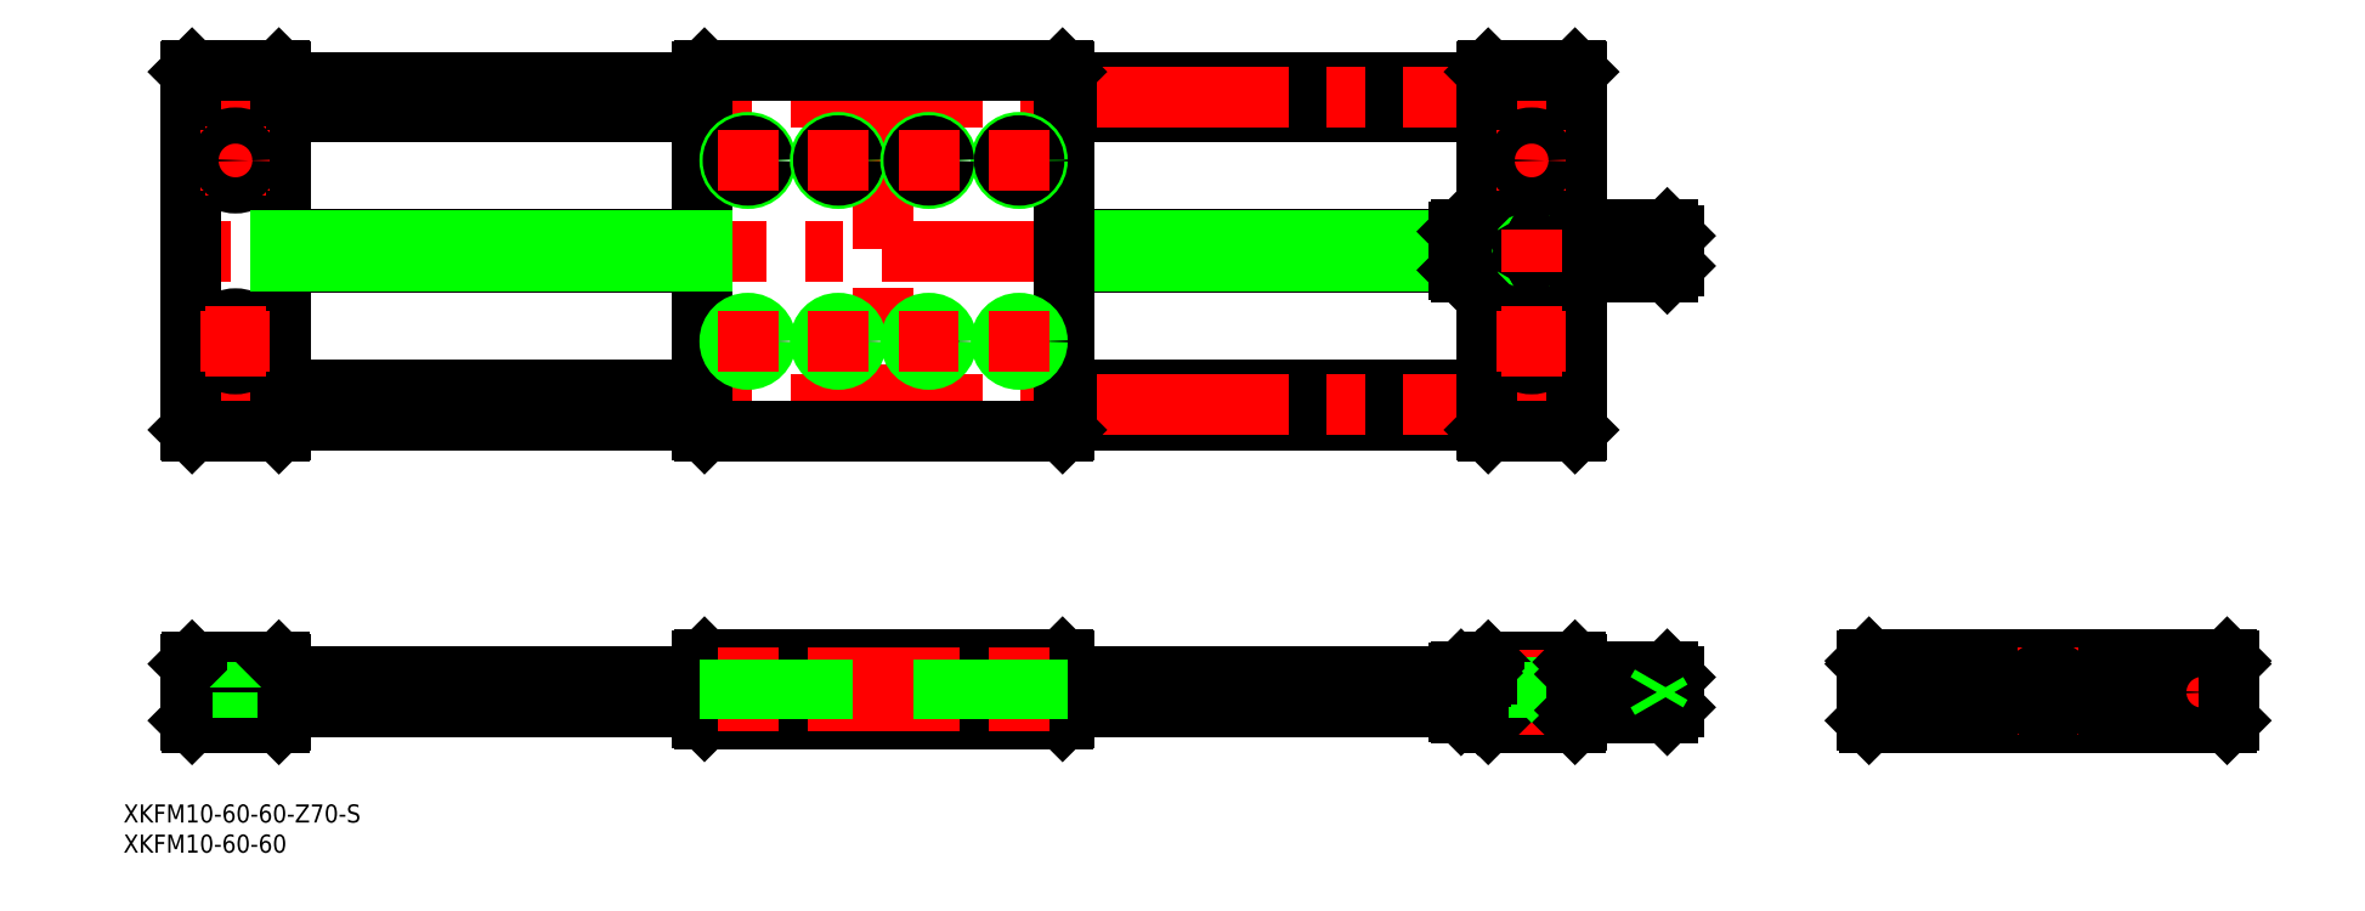
<metadata>
{"format":"dxf","ext":"dxf","renderer":"ezdxf+matplotlib","layout":"modelspace","background":"white","min_lineweight":24,"dpi":150}
</metadata>
<code>
0
SECTION
2
ENTITIES
0
TEXT
8
0
10
-319.3
20
-21.61
30
0
40
3
1
XKFM10-60-60-Z70-S
0
TEXT
8
0
10
-319.3
20
-26.61
30
0
40
3
1
XKFM10-60-60
0
LINE
8
CENTER
10
-60.17
20
0
30
0
11
-310.2
21
0
31
0
0
LINE
8
0
10
-163.2
20
71.21
30
0
11
-97.67
21
71.21
31
0
0
LINE
8
0
10
-163.2
20
75.21
30
0
11
-97.67
21
75.21
31
0
0
LINE
8
0
10
-93.17
20
-2.5
30
0
11
-163.2
21
-2.5
31
0
0
LINE
8
0
10
-163.2
20
2.5
30
0
11
-93.17
21
2.5
31
0
0
LINE
8
0
10
-163.2
20
45.21
30
0
11
-93.17
21
45.21
31
0
0
LINE
8
0
10
-163.2
20
50.21
30
0
11
-93.17
21
50.21
31
0
0
LINE
8
0
10
-163.2
20
96.21
30
0
11
-93.17
21
96.21
31
0
0
LINE
8
0
10
-163.2
20
101.2
30
0
11
-93.17
21
101.2
31
0
0
LINE
8
CENTER
10
-310.2
20
98.71
30
0
11
-76.17
21
98.71
31
0
0
LINE
8
CENTER
10
-60.17
20
73.21
30
0
11
-310.2
21
73.21
31
0
0
LINE
8
CENTER
10
-310.2
20
47.71
30
0
11
-76.17
21
47.71
31
0
0
LINE
8
0
10
-293.2
20
-2.5
30
0
11
-223.2
21
-2.5
31
0
0
LINE
8
0
10
-223.2
20
2.5
30
0
11
-293.2
21
2.5
31
0
0
LINE
8
CENTER
10
-300.7
20
7
30
0
11
-300.7
21
-7
31
0
0
LINE
8
0
10
-298.4
20
0.8
30
0
11
-298.4
21
-5
31
0
0
LINE
8
0
10
-302.9
20
0.8
30
0
11
-302.9
21
-5
31
0
0
LINE
8
0
10
-308.2
20
4.7
30
0
11
-308.2
21
-4.7
31
0
0
LINE
8
0
10
-293.2
20
4.7
30
0
11
-293.2
21
-4.7
31
0
0
LINE
8
0
10
-307.9
20
-5
30
0
11
-293.5
21
-5
31
0
0
LINE
8
0
10
-307.9
20
-5
30
0
11
-308.2
21
-4.7
31
0
0
LINE
8
0
10
-293.5
20
-5
30
0
11
-293.2
21
-4.7
31
0
0
LINE
8
0
10
-304.4
20
0.8
30
0
11
-296.9
21
0.8
31
0
0
LINE
8
0
10
-293.5
20
5
30
0
11
-307.9
21
5
31
0
0
LINE
8
0
10
-304.4
20
5
30
0
11
-304.4
21
0.8
31
0
0
LINE
8
0
10
-308.2
20
4.7
30
0
11
-307.9
21
5
31
0
0
LINE
8
0
10
-296.9
20
0.8
30
0
11
-296.9
21
5
31
0
0
LINE
8
0
10
-293.5
20
5
30
0
11
-293.2
21
4.7
31
0
0
LINE
8
0
10
-163.5
20
5.5
30
0
11
-222.9
21
5.5
31
0
0
LINE
8
0
10
-222.9
20
-4.5
30
0
11
-163.5
21
-4.5
31
0
0
LINE
8
0
10
-223.2
20
5.2
30
0
11
-223.2
21
-4.2
31
0
0
LINE
8
0
10
-222.9
20
-4.5
30
0
11
-223.2
21
-4.2
31
0
0
LINE
8
0
10
-223.2
20
5.2
30
0
11
-222.9
21
5.5
31
0
0
LINE
8
0
10
-163.2
20
-4.2
30
0
11
-163.2
21
5.2
31
0
0
LINE
8
0
10
-163.5
20
-4.5
30
0
11
-163.2
21
-4.2
31
0
0
LINE
8
0
10
-163.5
20
5.5
30
0
11
-163.2
21
5.2
31
0
0
LINE
8
0
10
-97.67
20
71.59
30
0
11
-163.2
21
71.59
31
0
0
LINE
8
0
10
-97.67
20
74.83
30
0
11
-163.2
21
74.83
31
0
0
LINE
8
0
10
-223.2
20
71.21
30
0
11
-293.2
21
71.21
31
0
0
LINE
8
0
10
-223.2
20
75.21
30
0
11
-293.2
21
75.21
31
0
0
LINE
8
0
10
-223.2
20
101.2
30
0
11
-293.2
21
101.2
31
0
0
LINE
8
0
10
-223.2
20
96.21
30
0
11
-293.2
21
96.21
31
0
0
LINE
8
0
10
-223.2
20
45.21
30
0
11
-293.2
21
45.21
31
0
0
LINE
8
0
10
-223.2
20
50.21
30
0
11
-293.2
21
50.21
31
0
0
LINE
8
0
10
-308.2
20
102.9
30
0
11
-308.2
21
43.51
31
0
0
LINE
8
0
10
-293.2
20
102.9
30
0
11
-293.2
21
43.51
31
0
0
CIRCLE
8
0
10
-300.7
20
58.21
30
0
40
2.25
0
CIRCLE
8
0
10
-300.7
20
58.21
30
0
40
3.75
0
LINE
8
CENTER
10
-300.7
20
63.96
30
0
11
-300.7
21
52.46
31
0
0
LINE
8
0
10
-307.9
20
43.21
30
0
11
-293.5
21
43.21
31
0
0
LINE
8
0
10
-307.9
20
43.21
30
0
11
-308.2
21
43.51
31
0
0
LINE
8
0
10
-293.5
20
43.21
30
0
11
-293.2
21
43.51
31
0
0
LINE
8
CENTER
10
-294.9
20
58.21
30
0
11
-306.4
21
58.21
31
0
0
CIRCLE
8
0
10
-300.7
20
88.21
30
0
40
3.75
0
LINE
8
CENTER
10
-300.7
20
93.96
30
0
11
-300.7
21
82.46
31
0
0
LINE
8
CENTER
10
-294.9
20
88.21
30
0
11
-306.4
21
88.21
31
0
0
CIRCLE
8
0
10
-300.7
20
88.21
30
0
40
2.25
0
LINE
8
0
10
-307.9
20
103.2
30
0
11
-293.5
21
103.2
31
0
0
LINE
8
0
10
-307.9
20
103.2
30
0
11
-308.2
21
102.9
31
0
0
LINE
8
0
10
-293.5
20
103.2
30
0
11
-293.2
21
102.9
31
0
0
LINE
8
CENTER
10
-193.2
20
105.2
30
0
11
-193.2
21
41.21
31
0
0
LINE
8
0
10
-163.2
20
43.51
30
0
11
-163.2
21
102.9
31
0
0
LINE
8
0
10
-223.2
20
102.9
30
0
11
-223.2
21
43.51
31
0
0
LINE
8
0
10
-222.9
20
43.21
30
0
11
-163.5
21
43.21
31
0
0
LINE
8
0
10
-222.9
20
43.21
30
0
11
-223.2
21
43.51
31
0
0
LINE
8
0
10
-163.5
20
43.21
30
0
11
-163.2
21
43.51
31
0
0
LINE
8
0
10
-163.5
20
103.2
30
0
11
-222.9
21
103.2
31
0
0
LINE
8
0
10
-223.2
20
102.9
30
0
11
-222.9
21
103.2
31
0
0
LINE
8
0
10
-163.5
20
103.2
30
0
11
-163.2
21
102.9
31
0
0
LINE
8
CENTER
10
-32
20
0
30
0
11
32
21
0
31
0
0
LINE
8
0
10
-97.37
20
-3.5
30
0
11
-94.47
21
-3.5
31
0
0
LINE
8
0
10
-97.37
20
3.5
30
0
11
-94.47
21
3.5
31
0
0
LINE
8
0
10
-97.37
20
-3.5
30
0
11
-97.67
21
-3.2
31
0
0
LINE
8
0
10
-97.67
20
-2.5
30
0
11
-97.67
21
-3.2
31
0
0
LINE
8
0
10
-97.67
20
3.2
30
0
11
-97.37
21
3.5
31
0
0
LINE
8
0
10
-97.67
20
3.2
30
0
11
-97.67
21
2.5
31
0
0
LINE
8
0
10
-92.87
20
5
30
0
11
-78.47
21
5
31
0
0
LINE
8
0
10
-92.87
20
-5
30
0
11
-78.47
21
-5
31
0
0
LINE
8
CENTER
10
-85.67
20
7
30
0
11
-85.67
21
-7
31
0
0
LINE
8
0
10
-83.42
20
0.8
30
0
11
-83.42
21
-5
31
0
0
LINE
8
0
10
-87.92
20
0.8
30
0
11
-87.92
21
-5
31
0
0
LINE
8
0
10
-93.17
20
4.7
30
0
11
-93.17
21
-4.7
31
0
0
LINE
8
0
10
-94.47
20
-3.5
30
0
11
-94.17
21
-3.2
31
0
0
LINE
8
0
10
-94.17
20
-2.5
30
0
11
-94.17
21
-3.2
31
0
0
LINE
8
0
10
-94.17
20
-3
30
0
11
-93.17
21
-3
31
0
0
LINE
8
0
10
-92.87
20
-5
30
0
11
-93.17
21
-4.7
31
0
0
LINE
8
0
10
-89.42
20
0.8
30
0
11
-81.92
21
0.8
31
0
0
LINE
8
0
10
-89.42
20
5
30
0
11
-89.42
21
0.8
31
0
0
LINE
8
0
10
-93.17
20
4.7
30
0
11
-92.87
21
5
31
0
0
LINE
8
0
10
-94.47
20
3.5
30
0
11
-94.17
21
3.2
31
0
0
LINE
8
0
10
-94.17
20
3.2
30
0
11
-94.17
21
2.5
31
0
0
LINE
8
0
10
-94.17
20
3
30
0
11
-93.17
21
3
31
0
0
LINE
8
0
10
-81.92
20
0.8
30
0
11
-81.92
21
5
31
0
0
LINE
8
0
10
-78.17
20
4.7
30
0
11
-78.17
21
-4.7
31
0
0
LINE
8
CENTER
10
-25.5
20
4.5
30
0
11
-25.5
21
-4.5
31
0
0
CIRCLE
8
0
10
-25.5
20
0
30
0
40
2.5
0
CIRCLE
8
0
10
-25.5
20
0
30
0
40
2.5
0
LINE
8
0
10
-30
20
4.7
30
0
11
-30
21
-4.7
31
0
0
LINE
8
0
10
-30
20
5.2
30
0
11
-30
21
-4.5
31
0
0
LINE
8
0
10
-29.7
20
-5
30
0
11
-30
21
-4.7
31
0
0
LINE
8
0
10
-29.7
20
5
30
0
11
-30
21
4.7
31
0
0
LINE
8
0
10
-29.7
20
5.5
30
0
11
-30
21
5.2
31
0
0
LINE
8
0
10
-29.7
20
-5
30
0
11
29.7
21
-5
31
0
0
LINE
8
0
10
-29.7
20
5
30
0
11
29.7
21
5
31
0
0
LINE
8
0
10
-29.7
20
5.5
30
0
11
29.7
21
5.5
31
0
0
LINE
8
CENTER
10
25.5
20
4.5
30
0
11
25.5
21
-4.5
31
0
0
CIRCLE
8
0
10
25.5
20
0
30
0
40
2.5
0
LINE
8
0
10
30
20
4.7
30
0
11
30
21
-4.7
31
0
0
LINE
8
0
10
30
20
5.2
30
0
11
30
21
-4.5
31
0
0
LINE
8
0
10
29.7
20
-5
30
0
11
30
21
-4.7
31
0
0
LINE
8
0
10
29.7
20
5
30
0
11
30
21
4.7
31
0
0
LINE
8
0
10
29.7
20
5.5
30
0
11
30
21
5.2
31
0
0
LINE
8
0
10
-97.37
20
69.71
30
0
11
-94.47
21
69.71
31
0
0
LINE
8
0
10
-97.37
20
76.71
30
0
11
-94.47
21
76.71
31
0
0
LINE
8
0
10
-97.67
20
76.41
30
0
11
-97.67
21
70.01
31
0
0
LINE
8
0
10
-97.67
20
70.01
30
0
11
-97.37
21
69.71
31
0
0
LINE
8
0
10
-97.67
20
76.41
30
0
11
-97.37
21
76.71
31
0
0
LINE
8
0
10
-78.17
20
102.9
30
0
11
-78.17
21
43.51
31
0
0
LINE
8
0
10
-93.17
20
102.9
30
0
11
-93.17
21
43.51
31
0
0
CIRCLE
8
0
10
-85.67
20
58.21
30
0
40
2.25
0
CIRCLE
8
0
10
-85.67
20
58.21
30
0
40
3.75
0
LINE
8
CENTER
10
-85.67
20
93.96
30
0
11
-85.67
21
82.46
31
0
0
LINE
8
0
10
-78.47
20
43.21
30
0
11
-92.87
21
43.21
31
0
0
LINE
8
0
10
-92.87
20
43.21
30
0
11
-93.17
21
43.51
31
0
0
LINE
8
0
10
-78.47
20
43.21
30
0
11
-78.17
21
43.51
31
0
0
LINE
8
CENTER
10
-79.92
20
58.21
30
0
11
-91.42
21
58.21
31
0
0
LINE
8
0
10
-94.17
20
76.41
30
0
11
-94.17
21
70.01
31
0
0
LINE
8
0
10
-94.47
20
69.71
30
0
11
-94.17
21
70.01
31
0
0
LINE
8
0
10
-94.17
20
70.21
30
0
11
-93.17
21
70.21
31
0
0
LINE
8
0
10
-94.47
20
76.71
30
0
11
-94.17
21
76.41
31
0
0
LINE
8
0
10
-94.17
20
76.21
30
0
11
-93.17
21
76.21
31
0
0
LINE
8
0
10
-84.92
20
72.78
30
0
11
-84.92
21
73.65
31
0
0
LINE
8
0
10
-86.42
20
73.65
30
0
11
-86.42
21
72.78
31
0
0
CIRCLE
8
0
10
-85.67
20
73.21
30
0
40
1.23
0
CIRCLE
8
0
10
-85.67
20
73.21
30
0
40
1.5
0
LINE
8
0
10
-85.67
20
72.35
30
0
11
-84.92
21
72.78
31
0
0
LINE
8
0
10
-86.42
20
72.78
30
0
11
-85.67
21
72.35
31
0
0
LINE
8
0
10
-84.92
20
73.65
30
0
11
-85.67
21
74.08
31
0
0
LINE
8
0
10
-85.67
20
74.08
30
0
11
-86.42
21
73.65
31
0
0
CIRCLE
8
0
10
-85.67
20
88.21
30
0
40
3.75
0
LINE
8
CENTER
10
-79.92
20
88.21
30
0
11
-91.42
21
88.21
31
0
0
CIRCLE
8
0
10
-85.67
20
88.21
30
0
40
2.25
0
LINE
8
0
10
-92.87
20
103.2
30
0
11
-78.47
21
103.2
31
0
0
LINE
8
0
10
-92.87
20
103.2
30
0
11
-93.17
21
102.9
31
0
0
LINE
8
0
10
-78.47
20
103.2
30
0
11
-78.17
21
102.9
31
0
0
LINE
8
0
10
-223.2
20
74.83
30
0
11
-293.2
21
74.83
31
0
0
LINE
8
0
10
-223.2
20
71.59
30
0
11
-293.2
21
71.59
31
0
0
LINE
8
0
10
-78.17
20
4.7
30
0
11
-78.47
21
5
31
0
0
LINE
8
0
10
-78.47
20
-5
30
0
11
-78.17
21
-4.7
31
0
0
LINE
8
CENTER
10
-215.7
20
63.21
30
0
11
-215.7
21
53.21
31
0
0
LINE
8
CENTER
10
-200.7
20
63.21
30
0
11
-200.7
21
53.21
31
0
0
CIRCLE
8
0
10
-200.7
20
58.21
30
0
40
2.458
0
CIRCLE
8
0
10
-215.7
20
58.21
30
0
40
2.458
0
CIRCLE
8
0
10
-215.7
20
58.21
30
0
40
3
0
CIRCLE
8
0
10
-200.7
20
58.21
30
0
40
3
0
LINE
8
CENTER
10
-220.7
20
58.21
30
0
11
-210.7
21
58.21
31
0
0
LINE
8
CENTER
10
-205.7
20
58.21
30
0
11
-195.7
21
58.21
31
0
0
LINE
8
CENTER
10
-185.7
20
63.21
30
0
11
-185.7
21
53.21
31
0
0
LINE
8
CENTER
10
-170.7
20
63.21
30
0
11
-170.7
21
53.21
31
0
0
CIRCLE
8
0
10
-170.7
20
58.21
30
0
40
2.458
0
CIRCLE
8
0
10
-185.7
20
58.21
30
0
40
2.458
0
CIRCLE
8
0
10
-170.7
20
58.21
30
0
40
3
0
CIRCLE
8
0
10
-185.7
20
58.21
30
0
40
3
0
LINE
8
CENTER
10
-175.7
20
58.21
30
0
11
-165.7
21
58.21
31
0
0
LINE
8
CENTER
10
-190.7
20
58.21
30
0
11
-180.7
21
58.21
31
0
0
CIRCLE
8
0
10
-215.7
20
88.21
30
0
40
3
0
LINE
8
CENTER
10
-220.7
20
88.21
30
0
11
-210.7
21
88.21
31
0
0
CIRCLE
8
0
10
-215.7
20
88.21
30
0
40
2.458
0
CIRCLE
8
0
10
-200.7
20
88.21
30
0
40
3
0
LINE
8
CENTER
10
-205.7
20
88.21
30
0
11
-195.7
21
88.21
31
0
0
CIRCLE
8
0
10
-200.7
20
88.21
30
0
40
2.458
0
LINE
8
CENTER
10
-175.7
20
88.21
30
0
11
-165.7
21
88.21
31
0
0
CIRCLE
8
0
10
-170.7
20
88.21
30
0
40
3
0
LINE
8
CENTER
10
-190.7
20
88.21
30
0
11
-180.7
21
88.21
31
0
0
CIRCLE
8
0
10
-185.7
20
88.21
30
0
40
3
0
CIRCLE
8
0
10
-185.7
20
88.21
30
0
40
2.458
0
CIRCLE
8
0
10
-170.7
20
88.21
30
0
40
2.458
0
LINE
8
CENTER
10
-200.7
20
93.21
30
0
11
-200.7
21
83.21
31
0
0
LINE
8
CENTER
10
-215.7
20
93.21
30
0
11
-215.7
21
83.21
31
0
0
LINE
8
CENTER
10
-170.7
20
93.21
30
0
11
-170.7
21
83.21
31
0
0
LINE
8
CENTER
10
-185.7
20
93.21
30
0
11
-185.7
21
83.21
31
0
0
LINE
8
CENTER
10
-200.7
20
7.5
30
0
11
-200.7
21
-6.5
31
0
0
LINE
8
CENTER
10
-215.7
20
7.5
30
0
11
-215.7
21
-6.5
31
0
0
LINE
8
0
10
-218.1
20
5.5
30
0
11
-218.1
21
-4.5
31
0
0
LINE
8
0
10
-213.2
20
5.5
30
0
11
-213.2
21
-4.5
31
0
0
LINE
8
0
10
-203.1
20
5.5
30
0
11
-203.1
21
-4.5
31
0
0
LINE
8
0
10
-198.2
20
5.5
30
0
11
-198.2
21
-4.5
31
0
0
LINE
8
0
10
-218.7
20
5.5
30
0
11
-218.7
21
-4.5
31
0
0
LINE
8
0
10
-212.7
20
5.5
30
0
11
-212.7
21
-4.5
31
0
0
LINE
8
0
10
-203.7
20
5.5
30
0
11
-203.7
21
-4.5
31
0
0
LINE
8
0
10
-197.7
20
5.5
30
0
11
-197.7
21
-4.5
31
0
0
LINE
8
CENTER
10
-170.7
20
7.5
30
0
11
-170.7
21
-6.5
31
0
0
LINE
8
CENTER
10
-185.7
20
7.5
30
0
11
-185.7
21
-6.5
31
0
0
LINE
8
0
10
-173.1
20
5.5
30
0
11
-173.1
21
-4.5
31
0
0
LINE
8
0
10
-168.2
20
5.5
30
0
11
-168.2
21
-4.5
31
0
0
LINE
8
0
10
-188.1
20
5.5
30
0
11
-188.1
21
-4.5
31
0
0
LINE
8
0
10
-183.2
20
5.5
30
0
11
-183.2
21
-4.5
31
0
0
LINE
8
0
10
-173.7
20
5.5
30
0
11
-173.7
21
-4.5
31
0
0
LINE
8
0
10
-188.7
20
5.5
30
0
11
-188.7
21
-4.5
31
0
0
LINE
8
0
10
-182.7
20
5.5
30
0
11
-182.7
21
-4.5
31
0
0
LINE
8
CENTER
10
-193.2
20
7.5
30
0
11
-193.2
21
-6.5
31
0
0
LINE
8
0
10
-167.7
20
5.5
30
0
11
-167.7
21
-4.5
31
0
0
LINE
8
CENTER
10
1e-16
20
7.5
30
0
11
-4e-16
21
-7
31
0
0
CIRCLE
8
0
10
0
20
0
30
0
40
3.5
0
CIRCLE
8
0
10
0
20
0
30
0
40
2.5
0
LINE
8
0
10
1.25
20
0.7217
30
0
11
4.324e-10
21
1.443
31
0
0
LINE
8
0
10
4.324e-10
20
1.443
30
0
11
-1.25
21
0.7217
31
0
0
LINE
8
0
10
4.75e-10
20
-1.443
30
0
11
1.25
21
-0.7217
31
0
0
LINE
8
0
10
-1.25
20
-0.7217
30
0
11
4.75e-10
21
-1.443
31
0
0
LINE
8
0
10
-1.25
20
0.7217
30
0
11
-1.25
21
-0.7217
31
0
0
LINE
8
0
10
1.25
20
-0.7217
30
0
11
1.25
21
0.7217
31
0
0
LINE
8
0
10
-77.67
20
-3.5
30
0
11
-63.17
21
-3.5
31
0
0
LINE
8
0
10
-77.67
20
3.5
30
0
11
-63.17
21
3.5
31
0
0
LINE
8
0
10
-77.67
20
3.5
30
0
11
-77.67
21
-3.5
31
0
0
LINE
8
0
10
-77.67
20
-3.5
30
0
11
-78.17
21
-3
31
0
0
LINE
8
0
10
-77.67
20
3.5
30
0
11
-78.17
21
3
31
0
0
LINE
8
0
10
-63.17
20
3.5
30
0
11
-63.17
21
-3.5
31
0
0
LINE
8
0
10
-62.17
20
2.5
30
0
11
-62.17
21
-2.5
31
0
0
LINE
8
0
10
-64.17
20
1.443
30
0
11
-64.17
21
-1.443
31
0
0
LINE
8
0
10
-63.17
20
-3.5
30
0
11
-62.17
21
-2.5
31
0
0
LINE
8
0
10
-64.17
20
-0.7217
30
0
11
-62.17
21
-0.7217
31
0
0
LINE
8
0
10
-64.17
20
-1.443
30
0
11
-62.17
21
-1.443
31
0
0
LINE
8
0
10
-64.17
20
0.7217
30
0
11
-62.17
21
0.7217
31
0
0
LINE
8
0
10
-64.17
20
1.443
30
0
11
-62.17
21
1.443
31
0
0
LINE
8
0
10
-62.17
20
2.5
30
0
11
-63.17
21
3.5
31
0
0
LINE
8
0
10
-63.17
20
76.71
30
0
11
-63.17
21
69.71
31
0
0
LINE
8
0
10
-62.17
20
75.71
30
0
11
-62.17
21
70.71
31
0
0
LINE
8
0
10
-77.67
20
76.71
30
0
11
-77.67
21
69.71
31
0
0
LINE
8
0
10
-64.17
20
71.96
30
0
11
-64.89
21
73.21
31
0
0
LINE
8
0
10
-64.17
20
74.46
30
0
11
-64.17
21
71.96
31
0
0
LINE
8
0
10
-77.67
20
69.71
30
0
11
-63.17
21
69.71
31
0
0
LINE
8
0
10
-77.67
20
69.71
30
0
11
-78.17
21
70.21
31
0
0
LINE
8
0
10
-63.17
20
69.71
30
0
11
-62.17
21
70.71
31
0
0
LINE
8
0
10
-62.17
20
71.96
30
0
11
-64.17
21
71.96
31
0
0
LINE
8
0
10
-77.67
20
76.71
30
0
11
-63.17
21
76.71
31
0
0
LINE
8
0
10
-77.67
20
76.71
30
0
11
-78.17
21
76.21
31
0
0
LINE
8
0
10
-64.17
20
74.46
30
0
11
-64.89
21
73.21
31
0
0
LINE
8
0
10
-64.17
20
73.21
30
0
11
-62.17
21
73.21
31
0
0
LINE
8
0
10
-62.17
20
74.46
30
0
11
-64.17
21
74.46
31
0
0
LINE
8
0
10
-62.17
20
75.71
30
0
11
-63.17
21
76.71
31
0
0
LINE
8
0
10
-77.67
20
76.21
30
0
11
-65.73
21
76.21
31
0
0
LINE
8
0
10
-77.67
20
75.21
30
0
11
-65.91
21
75.21
31
0
0
LINE
8
0
10
-77.67
20
74.21
30
0
11
-65.88
21
74.21
31
0
0
LINE
8
0
10
-77.67
20
72.21
30
0
11
-65.45
21
72.21
31
0
0
LINE
8
0
10
-77.67
20
71.21
30
0
11
-65.23
21
71.21
31
0
0
LINE
8
0
10
-77.67
20
70.21
30
0
11
-65.14
21
70.21
31
0
0
LINE
8
0
10
-77.67
20
3
30
0
11
-65.73
21
3
31
0
0
LINE
8
0
10
-77.67
20
2
30
0
11
-65.91
21
2
31
0
0
LINE
8
0
10
-77.67
20
1
30
0
11
-65.88
21
1
31
0
0
LINE
8
0
10
-77.67
20
-1
30
0
11
-65.45
21
-1
31
0
0
LINE
8
0
10
-77.67
20
-2
30
0
11
-65.23
21
-2
31
0
0
LINE
8
0
10
-77.67
20
-3
30
0
11
-65.14
21
-3
31
0
0
LINE
8
CENTER
10
-85.67
20
63.96
30
0
11
-85.67
21
52.46
31
0
0
LINE
8
CENTER
10
-85.67
20
76.71
30
0
11
-85.67
21
69.71
31
0
0
LINE
8
0
10
-64.17
20
-1.25
30
0
11
-64.89
21
-3.523e-07
31
0
0
LINE
8
0
10
-64.17
20
1.25
30
0
11
-64.89
21
-3.523e-07
31
0
0
ENDSEC
0
EOF

</code>
